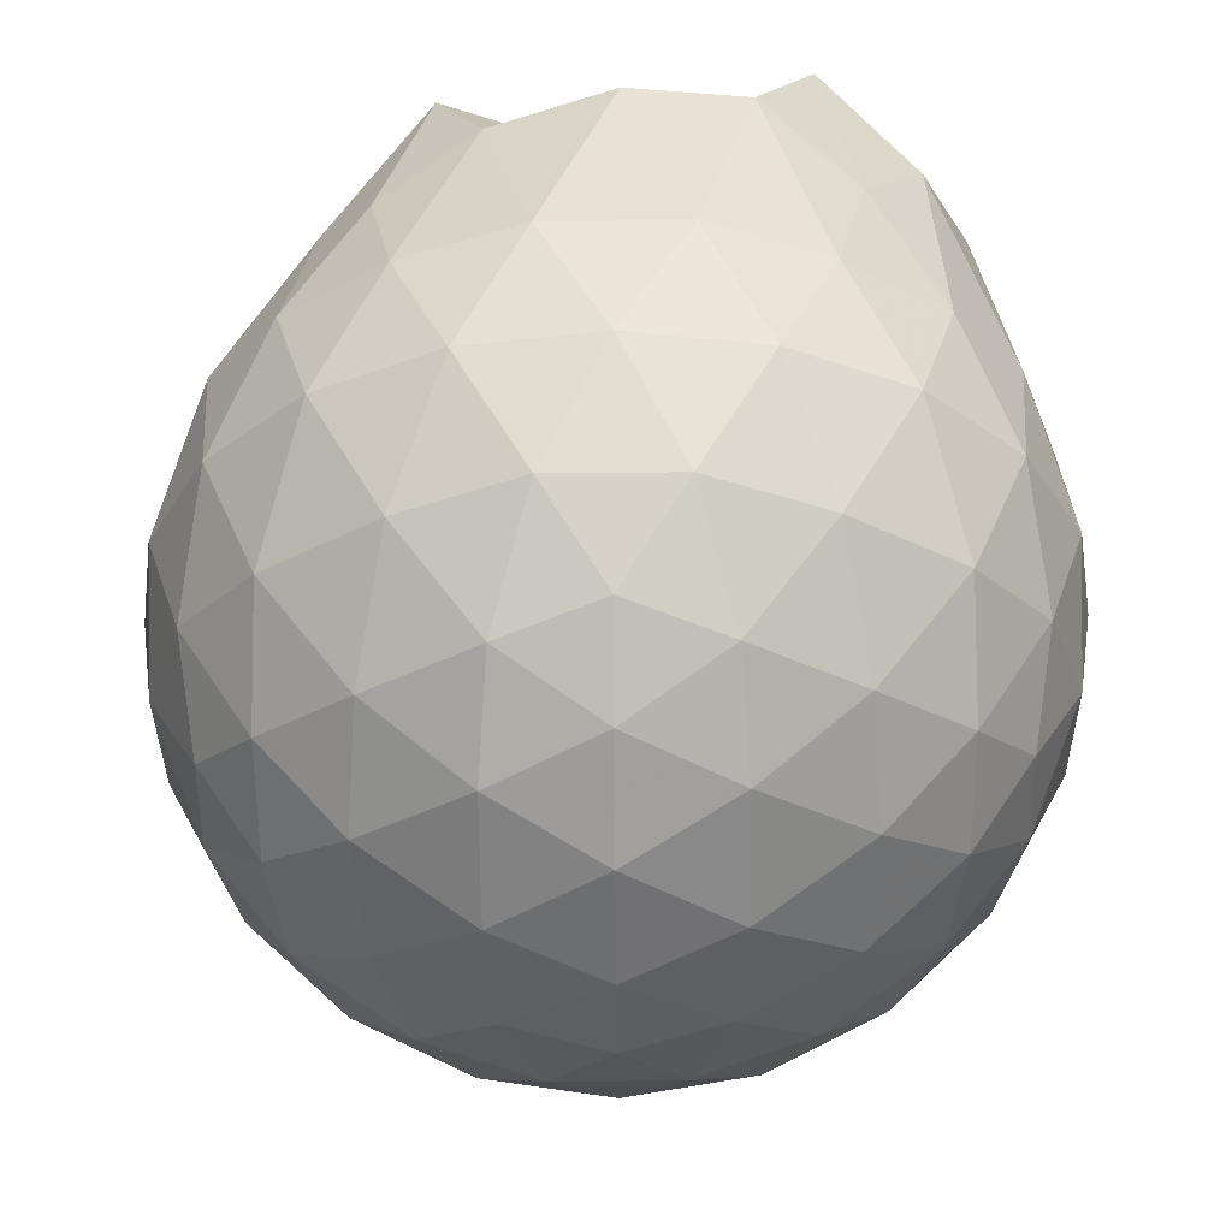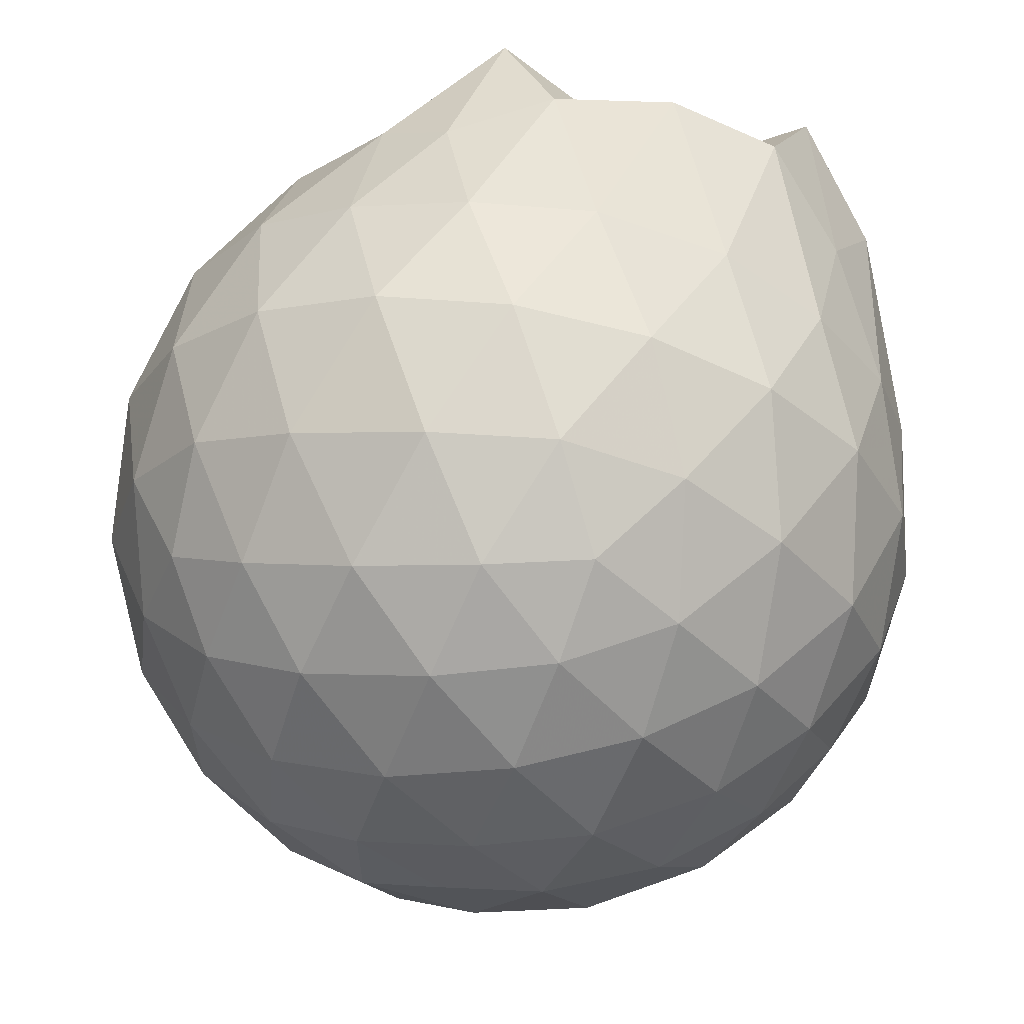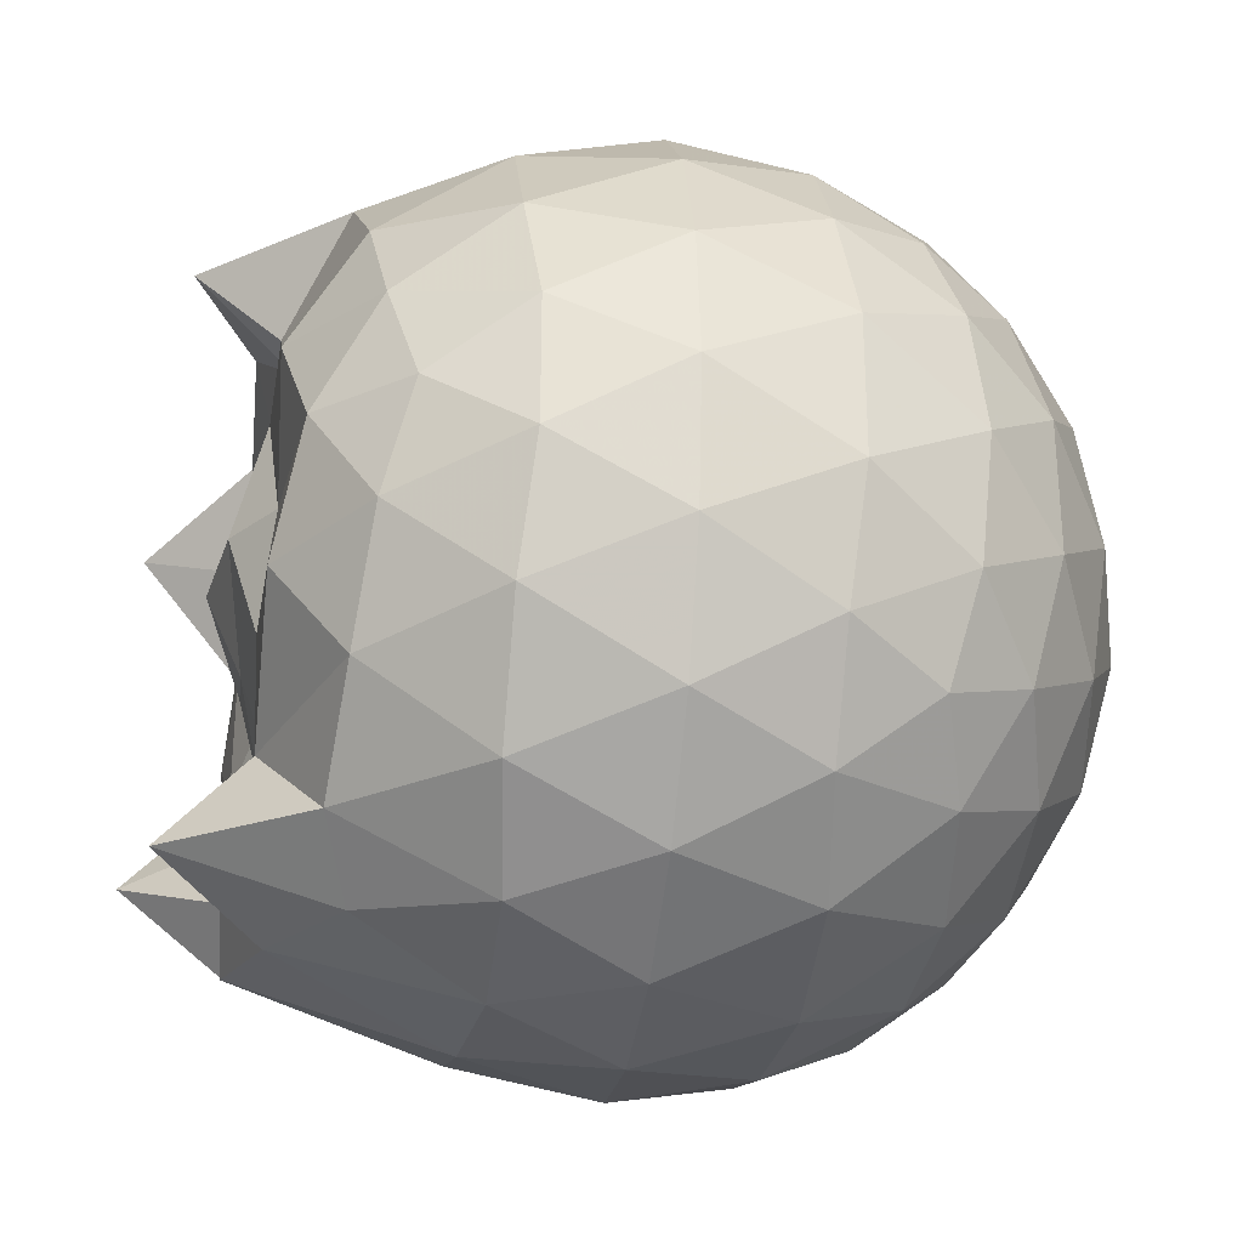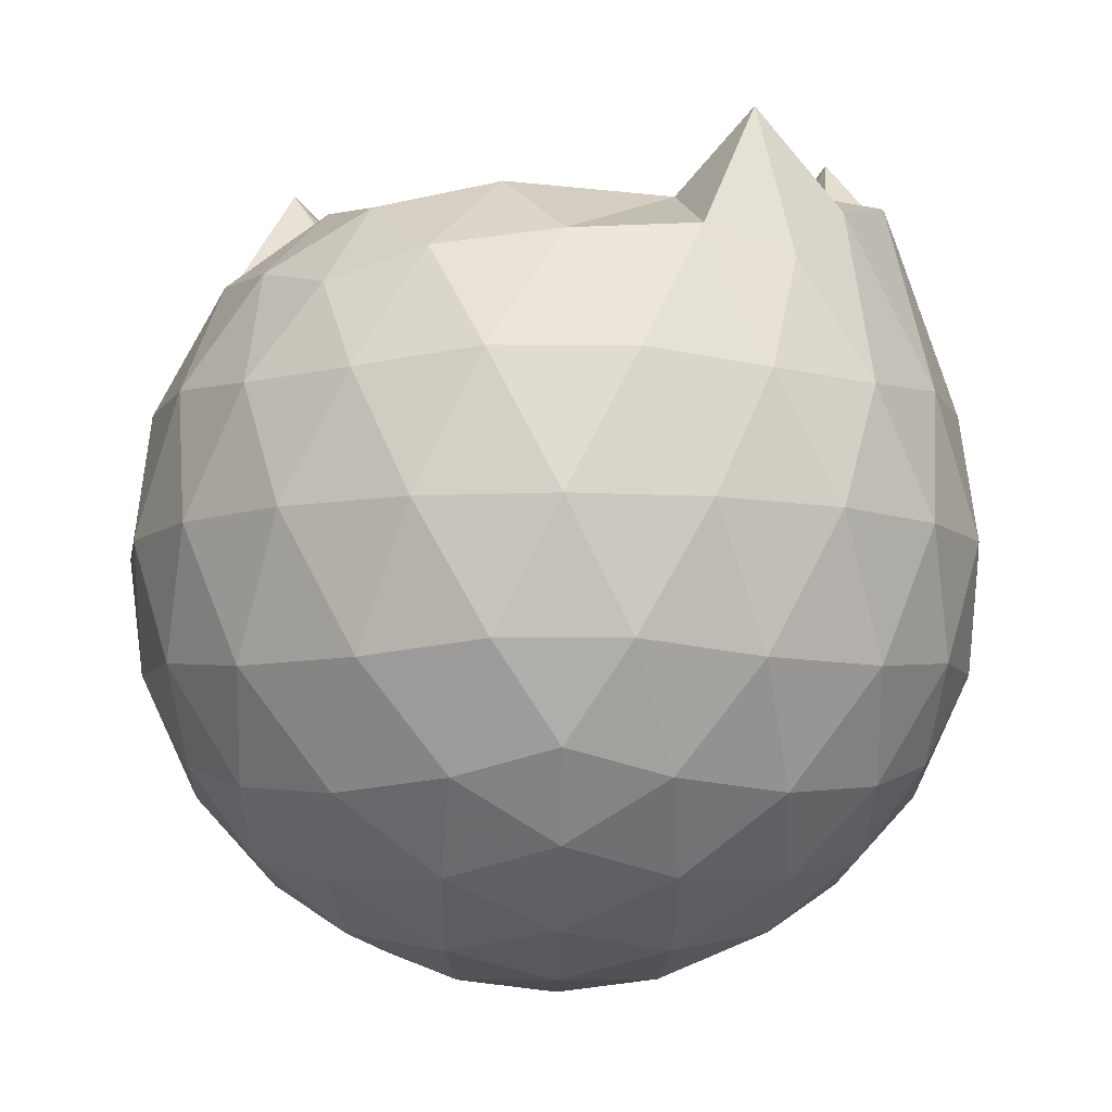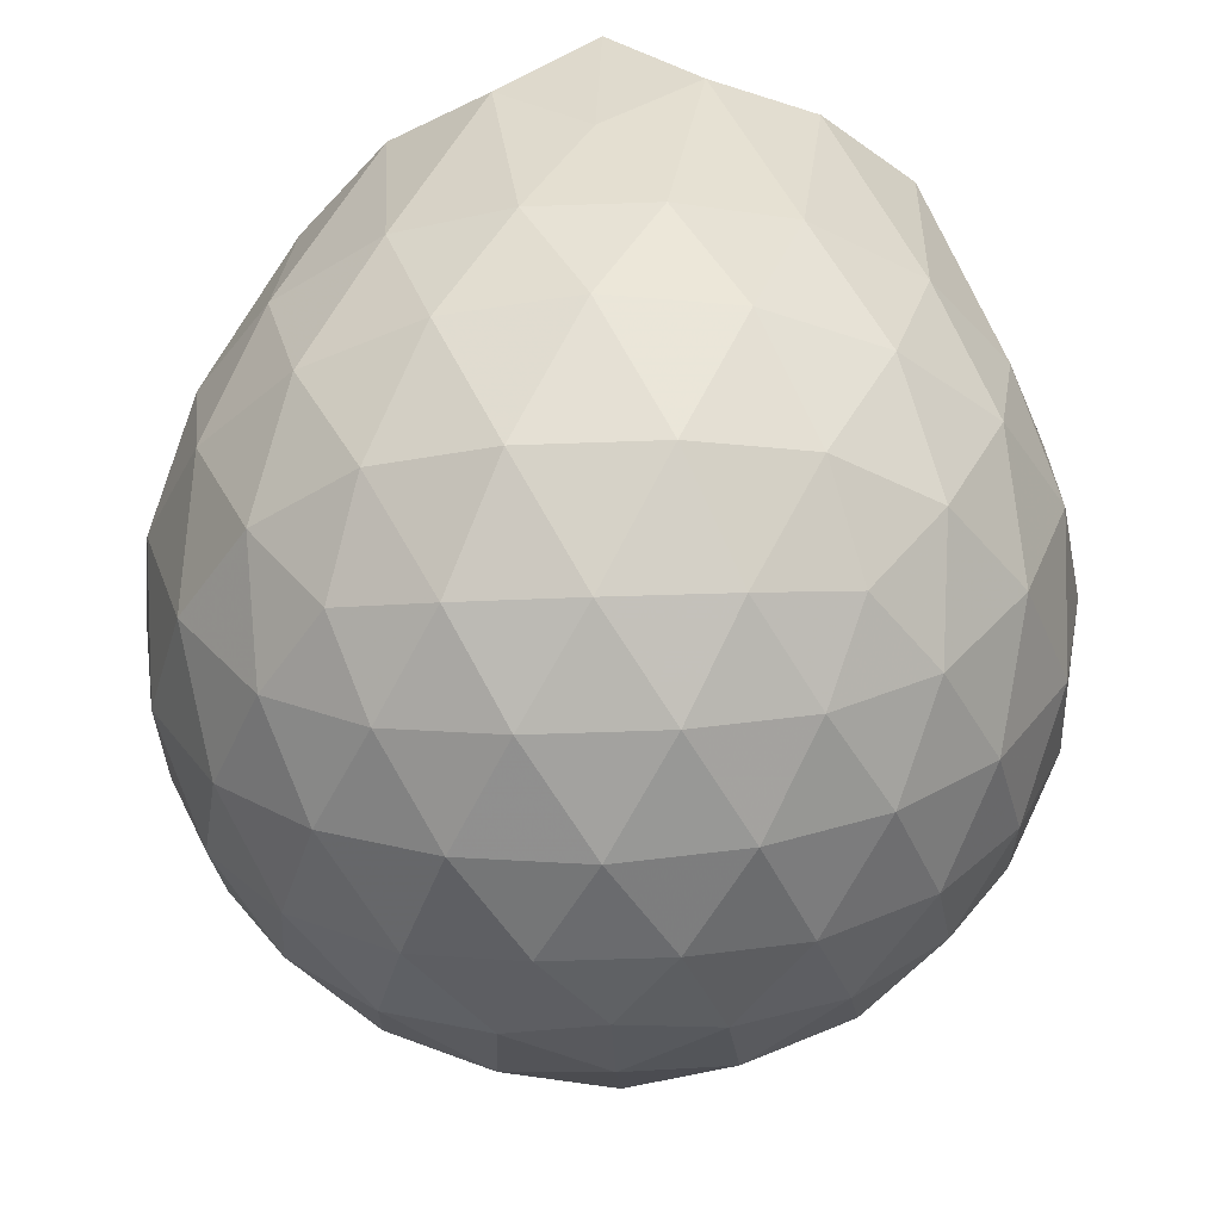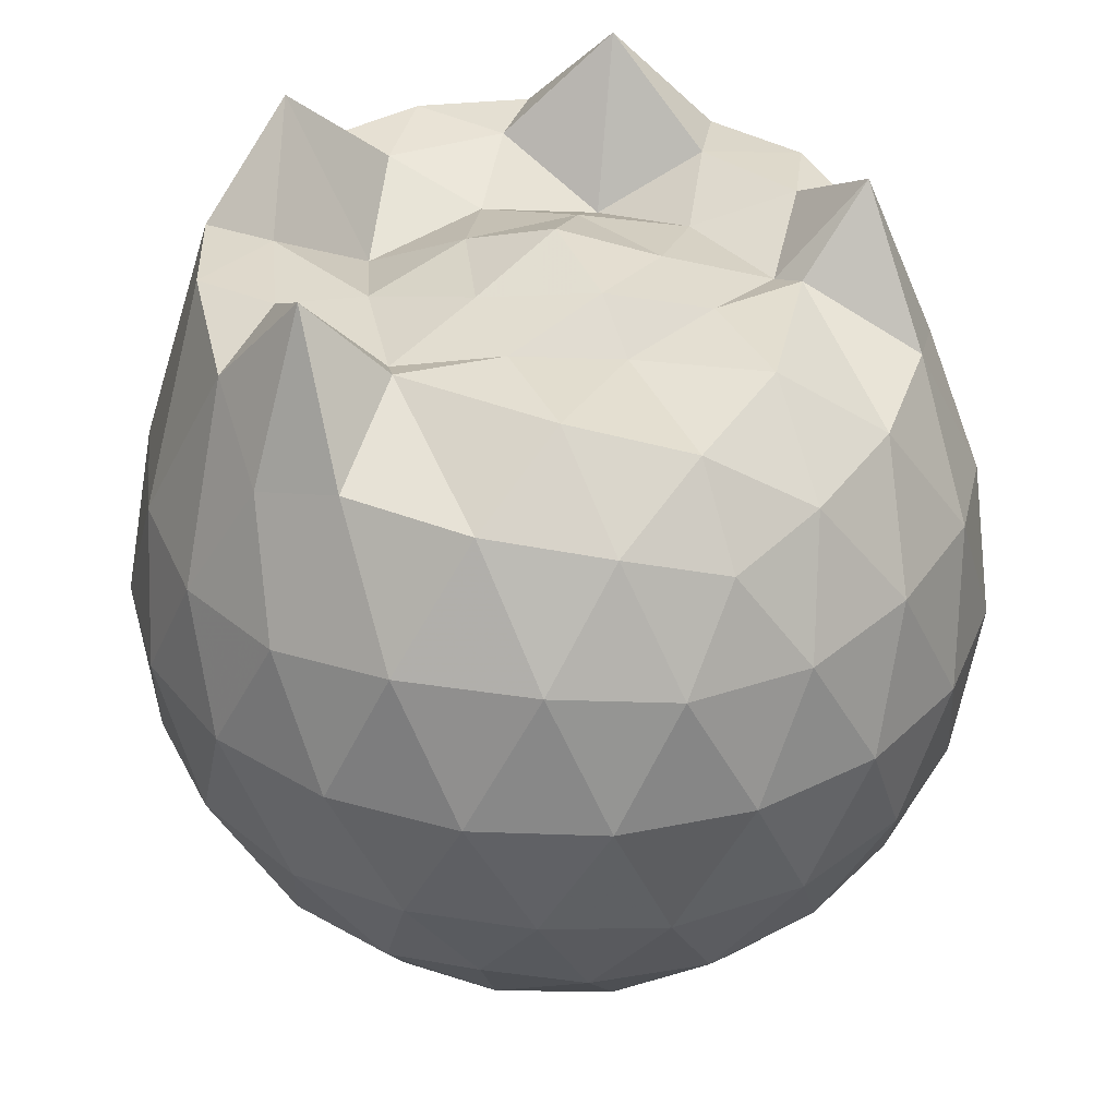
<metadata>
{"format":"obj","ext":"obj","renderer":"f3d","projection":"perspective","resolution":1024,"background":"white","views":[{"elev":-32.7,"azim":-161.4,"up":"+Z"},{"elev":62.2,"azim":-170.1,"up":"+Y"},{"elev":-29.7,"azim":82.3,"up":"+Y"},{"elev":-8.0,"azim":125.1,"up":"+Z"},{"elev":-37.2,"azim":-123.4,"up":"+Z"},{"elev":34.4,"azim":65.5,"up":"+Z"}]}
</metadata>
<code>
v -1.487 -0.01606 1.101
v -1.475 -0.01612 -0.7586
v -0.6167 -0.01598 0.7353
v -0.6861 0.2107 0.7963
v -0.8359 0.4562 0.8282
v -1.052 0.661 0.8546
v -1.222 0.7858 0.7971
v -1.453 0.7726 0.9448
v -1.73 0.7211 1.021
v -1.984 0.6161 1.011
v -2.17 0.4802 0.8295
v -2.247 0.258 1.026
v -2.278 -0.01618 1.049
v -2.247 -0.2905 1.026
v -2.17 -0.5124 0.8285
v -1.984 -0.6483 1.011
v -1.73 -0.7536 1.021
v -1.453 -0.8049 0.9447
v -1.222 -0.818 0.7971
v -1.052 -0.6931 0.8541
v -0.8356 -0.4885 0.828
v -0.6859 -0.2429 0.7964
v -0.5345 0.1285 0.5204
v -0.6301 0.3997 0.5487
v -0.8187 0.656 0.5492
v -1.049 0.8288 0.5225
v -1.325 0.916 0.524
v -1.613 0.9069 0.5542
v -1.915 0.8075 0.5551
v -2.15 0.6439 0.5266
v -2.32 0.4111 0.5263
v -2.402 0.1401 0.5567
v -2.402 -0.1725 0.5569
v -2.32 -0.4432 0.5261
v -2.15 -0.6761 0.5263
v -1.915 -0.8395 0.555
v -1.613 -0.9392 0.554
v -1.325 -0.9482 0.5236
v -1.049 -0.8611 0.523
v -0.8187 -0.6883 0.5495
v -0.63 -0.4319 0.549
v -0.5344 -0.1607 0.5207
v -0.5282 0.2902 0.2356
v -0.6701 0.5663 0.2357
v -0.891 0.785 0.2363
v -1.169 0.9246 0.2371
v -1.477 0.9712 0.2382
v -1.784 0.9206 0.2391
v -2.06 0.7784 0.2392
v -2.279 0.5597 0.2407
v -2.418 0.2857 0.2403
v -2.466 -0.01614 0.241
v -2.418 -0.3179 0.2402
v -2.279 -0.592 0.2408
v -2.06 -0.8106 0.2391
v -1.784 -0.9529 0.2391
v -1.477 -1.003 0.2381
v -1.169 -0.9568 0.237
v -0.891 -0.8173 0.2362
v -0.6701 -0.5986 0.2358
v -0.5283 -0.3225 0.2354
v -0.4794 -0.01614 0.2352
v -0.6259 0.4187 -0.05013
v -0.7973 0.653 -0.0494
v -1.035 0.8165 -0.07684
v -1.34 0.9135 -0.0758
v -1.629 0.918 -0.04677
v -1.906 0.8269 -0.04552
v -2.134 0.6522 -0.07223
v -2.321 0.3961 -0.07152
v -2.415 0.1268 -0.04238
v -2.415 -0.159 -0.04236
v -2.321 -0.4284 -0.07151
v -2.134 -0.6844 -0.07224
v -1.905 -0.8592 -0.04555
v -1.629 -0.9502 -0.0468
v -1.34 -0.9457 -0.07581
v -1.035 -0.8488 -0.07688
v -0.7973 -0.6853 -0.04936
v -0.6258 -0.451 -0.05015
v -0.5422 -0.1753 -0.07845
v -0.5422 0.1431 -0.07846
v -0.7758 0.4892 -0.262
v -0.9652 0.6336 -0.3183
v -1.224 0.7514 -0.3412
v -1.504 0.8055 -0.3161
v -1.742 0.7978 -0.2581
v -1.939 0.663 -0.3137
v -2.131 0.455 -0.3362
v -2.269 0.2094 -0.3112
v -2.336 -0.01612 -0.2542
v -2.269 -0.2416 -0.3112
v -2.131 -0.4873 -0.3362
v -1.939 -0.6952 -0.3137
v -1.742 -0.8301 -0.2581
v -1.504 -0.8378 -0.3161
v -1.224 -0.7836 -0.3412
v -0.9652 -0.6658 -0.3183
v -0.7758 -0.5214 -0.262
v -0.6957 -0.2976 -0.3192
v -0.6622 -0.01612 -0.3431
v -0.6957 0.2654 -0.3192
v -0.778 -0.01624 0.9302
v -0.9258 0.2288 0.9847
v -1.246 0.4636 0.9834
v -1.294 0.6431 1.171
v -1.545 0.609 1.032
v -1.825 0.5117 1.024
v -2.054 0.3878 1.253
v -2.102 0.1279 1.026
v -2.102 -0.1605 1.026
v -2.054 -0.4203 1.252
v -1.825 -0.5445 1.024
v -1.545 -0.6415 1.032
v -1.294 -0.6756 1.171
v -1.246 -0.4956 0.9836
v -0.9261 -0.2612 0.9848
v -1.121 -0.01641 0.9697
v -1.198 0.2252 0.9955
v -1.329 0.4398 0.9524
v -1.613 0.374 0.9607
v -1.881 0.2706 0.8909
v -1.899 -0.01595 0.9537
v -1.881 -0.3028 0.891
v -1.613 -0.4063 0.9608
v -1.329 -0.4722 0.9522
v -1.198 -0.2575 0.9952
v -1.251 -0.01607 1.063
v -1.414 0.2052 1.02
v -1.667 0.1205 1.019
v -1.667 -0.1526 1.019
v -1.413 -0.2372 1.02
v -0.8928 0.4043 -0.4547
v -1.133 0.5367 -0.5166
v -1.425 0.6304 -0.5153
v -1.698 0.6619 -0.4511
v -1.898 0.4759 -0.5126
v -2.078 0.2291 -0.5109
v -2.193 -0.01612 -0.4473
v -2.078 -0.2614 -0.5109
v -1.898 -0.5081 -0.5126
v -1.698 -0.6941 -0.4511
v -1.425 -0.6627 -0.5153
v -1.132 -0.569 -0.5167
v -0.8928 -0.4366 -0.4547
v -0.8397 -0.169 -0.5177
v -0.8397 0.1368 -0.5177
v -1.071 0.2757 -0.6266
v -1.344 0.383 -0.6654
v -1.63 0.4547 -0.6238
v -1.817 0.2295 -0.6623
v -1.974 -0.01612 -0.6211
v -1.817 -0.2617 -0.6623
v -1.63 -0.4869 -0.6238
v -1.344 -0.4153 -0.6654
v -1.071 -0.3079 -0.6266
v -1.052 -0.01612 -0.6667
v -1.281 0.1239 -0.7303
v -1.55 0.2101 -0.7289
v -1.715 -0.01612 -0.7276
v -1.55 -0.2424 -0.7289
v -1.281 -0.156 -0.7303
f 3 23 4
f 4 23 24
f 4 24 5
f 5 24 25
f 5 25 6
f 6 25 26
f 6 26 7
f 7 26 27
f 7 27 8
f 8 27 28
f 8 28 9
f 9 28 29
f 9 29 10
f 10 29 30
f 10 30 11
f 11 30 31
f 11 31 12
f 12 31 32
f 12 32 13
f 13 32 33
f 13 33 14
f 14 33 34
f 14 34 15
f 15 34 35
f 15 35 16
f 16 35 36
f 16 36 17
f 17 36 37
f 17 37 18
f 18 37 38
f 18 38 19
f 19 38 39
f 19 39 20
f 20 39 40
f 20 40 21
f 21 40 41
f 21 41 22
f 22 41 42
f 22 42 3
f 3 42 23
f 23 43 24
f 24 43 44
f 24 44 25
f 25 44 45
f 25 45 26
f 26 45 46
f 26 46 27
f 27 46 47
f 27 47 28
f 28 47 48
f 28 48 29
f 29 48 49
f 29 49 30
f 30 49 50
f 30 50 31
f 31 50 51
f 31 51 32
f 32 51 52
f 32 52 33
f 33 52 53
f 33 53 34
f 34 53 54
f 34 54 35
f 35 54 55
f 35 55 36
f 36 55 56
f 36 56 37
f 37 56 57
f 37 57 38
f 38 57 58
f 38 58 39
f 39 58 59
f 39 59 40
f 40 59 60
f 40 60 41
f 41 60 61
f 41 61 42
f 42 61 62
f 42 62 23
f 23 62 43
f 43 63 44
f 44 63 64
f 44 64 45
f 45 64 65
f 45 65 46
f 46 65 66
f 46 66 47
f 47 66 67
f 47 67 48
f 48 67 68
f 48 68 49
f 49 68 69
f 49 69 50
f 50 69 70
f 50 70 51
f 51 70 71
f 51 71 52
f 52 71 72
f 52 72 53
f 53 72 73
f 53 73 54
f 54 73 74
f 54 74 55
f 55 74 75
f 55 75 56
f 56 75 76
f 56 76 57
f 57 76 77
f 57 77 58
f 58 77 78
f 58 78 59
f 59 78 79
f 59 79 60
f 60 79 80
f 60 80 61
f 61 80 81
f 61 81 62
f 62 81 82
f 62 82 43
f 43 82 63
f 63 83 64
f 64 83 84
f 64 84 65
f 65 84 85
f 65 85 66
f 66 85 86
f 66 86 67
f 67 86 87
f 67 87 68
f 68 87 88
f 68 88 69
f 69 88 89
f 69 89 70
f 70 89 90
f 70 90 71
f 71 90 91
f 71 91 72
f 72 91 92
f 72 92 73
f 73 92 93
f 73 93 74
f 74 93 94
f 74 94 75
f 75 94 95
f 75 95 76
f 76 95 96
f 76 96 77
f 77 96 97
f 77 97 78
f 78 97 98
f 78 98 79
f 79 98 99
f 79 99 80
f 80 99 100
f 80 100 81
f 81 100 101
f 81 101 82
f 82 101 102
f 82 102 63
f 63 102 83
f 103 104 118
f 104 119 118
f 104 105 119
f 105 120 119
f 105 106 120
f 106 107 120
f 107 121 120
f 107 108 121
f 108 122 121
f 108 109 122
f 109 110 122
f 110 123 122
f 110 111 123
f 111 124 123
f 111 112 124
f 112 113 124
f 113 125 124
f 113 114 125
f 114 126 125
f 114 115 126
f 115 116 126
f 116 127 126
f 116 117 127
f 117 118 127
f 117 103 118
f 118 119 128
f 119 129 128
f 119 120 129
f 120 121 129
f 121 130 129
f 121 122 130
f 122 123 130
f 123 131 130
f 123 124 131
f 124 125 131
f 125 132 131
f 125 126 132
f 126 127 132
f 127 128 132
f 127 118 128
f 133 148 134
f 134 148 149
f 134 149 135
f 135 149 150
f 135 150 136
f 136 150 137
f 137 150 151
f 137 151 138
f 138 151 152
f 138 152 139
f 139 152 140
f 140 152 153
f 140 153 141
f 141 153 154
f 141 154 142
f 142 154 143
f 143 154 155
f 143 155 144
f 144 155 156
f 144 156 145
f 145 156 146
f 146 156 157
f 146 157 147
f 147 157 148
f 147 148 133
f 148 158 149
f 149 158 159
f 149 159 150
f 150 159 151
f 151 159 160
f 151 160 152
f 152 160 153
f 153 160 161
f 153 161 154
f 154 161 155
f 155 161 162
f 155 162 156
f 156 162 157
f 157 162 158
f 157 158 148
f 3 4 103
f 103 4 104
f 4 5 104
f 104 5 105
f 5 6 105
f 105 6 106
f 6 7 106
f 7 8 106
f 106 8 107
f 8 9 107
f 107 9 108
f 9 10 108
f 108 10 109
f 10 11 109
f 11 12 109
f 109 12 110
f 12 13 110
f 110 13 111
f 13 14 111
f 111 14 112
f 14 15 112
f 15 16 112
f 112 16 113
f 16 17 113
f 113 17 114
f 17 18 114
f 114 18 115
f 18 19 115
f 19 20 115
f 115 20 116
f 20 21 116
f 116 21 117
f 21 22 117
f 117 22 103
f 22 3 103
f 83 133 84
f 84 133 134
f 84 134 85
f 85 134 135
f 85 135 86
f 86 135 136
f 86 136 87
f 87 136 88
f 88 136 137
f 88 137 89
f 89 137 138
f 89 138 90
f 90 138 139
f 90 139 91
f 91 139 92
f 92 139 140
f 92 140 93
f 93 140 141
f 93 141 94
f 94 141 142
f 94 142 95
f 95 142 96
f 96 142 143
f 96 143 97
f 97 143 144
f 97 144 98
f 98 144 145
f 98 145 99
f 99 145 100
f 100 145 146
f 100 146 101
f 101 146 147
f 101 147 102
f 102 147 133
f 102 133 83
f 128 129 1
f 129 130 1
f 130 131 1
f 131 132 1
f 132 128 1
f 159 158 2
f 160 159 2
f 161 160 2
f 162 161 2
f 158 162 2

</code>
